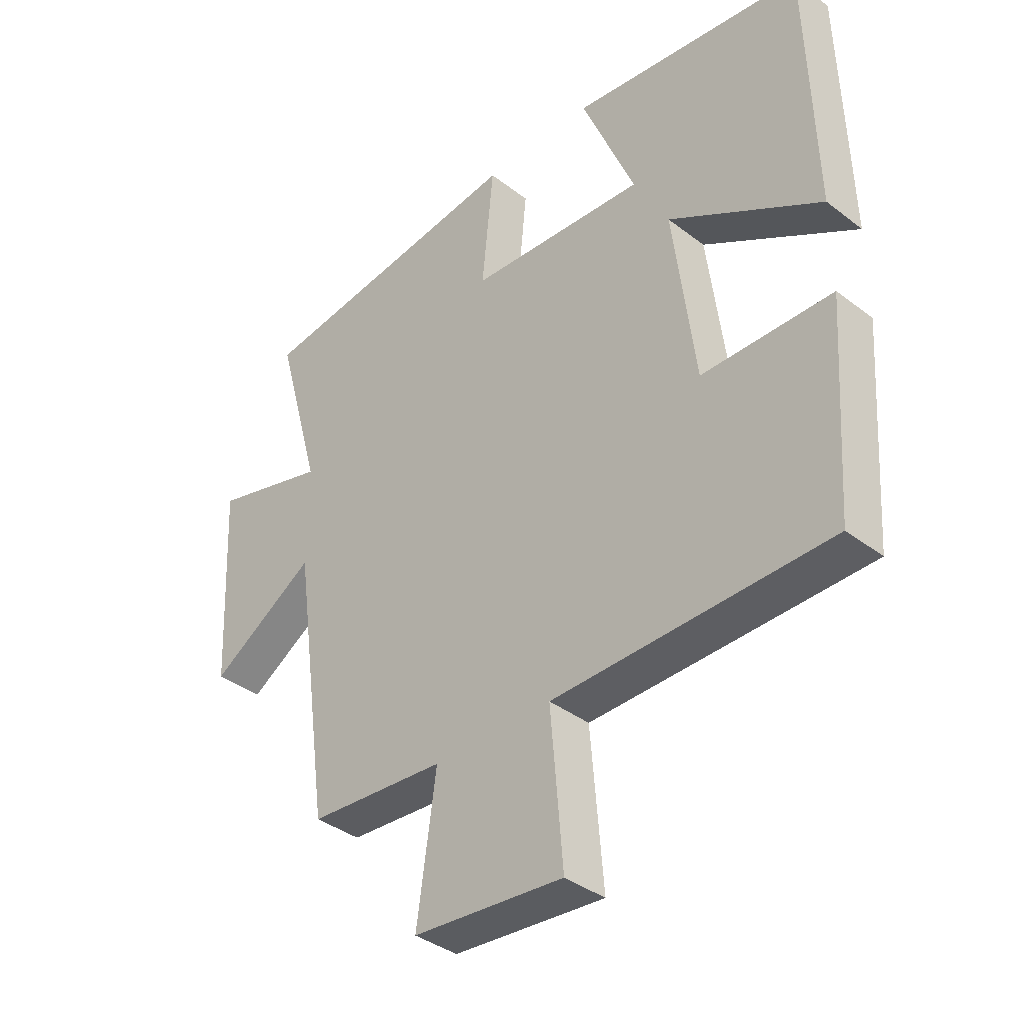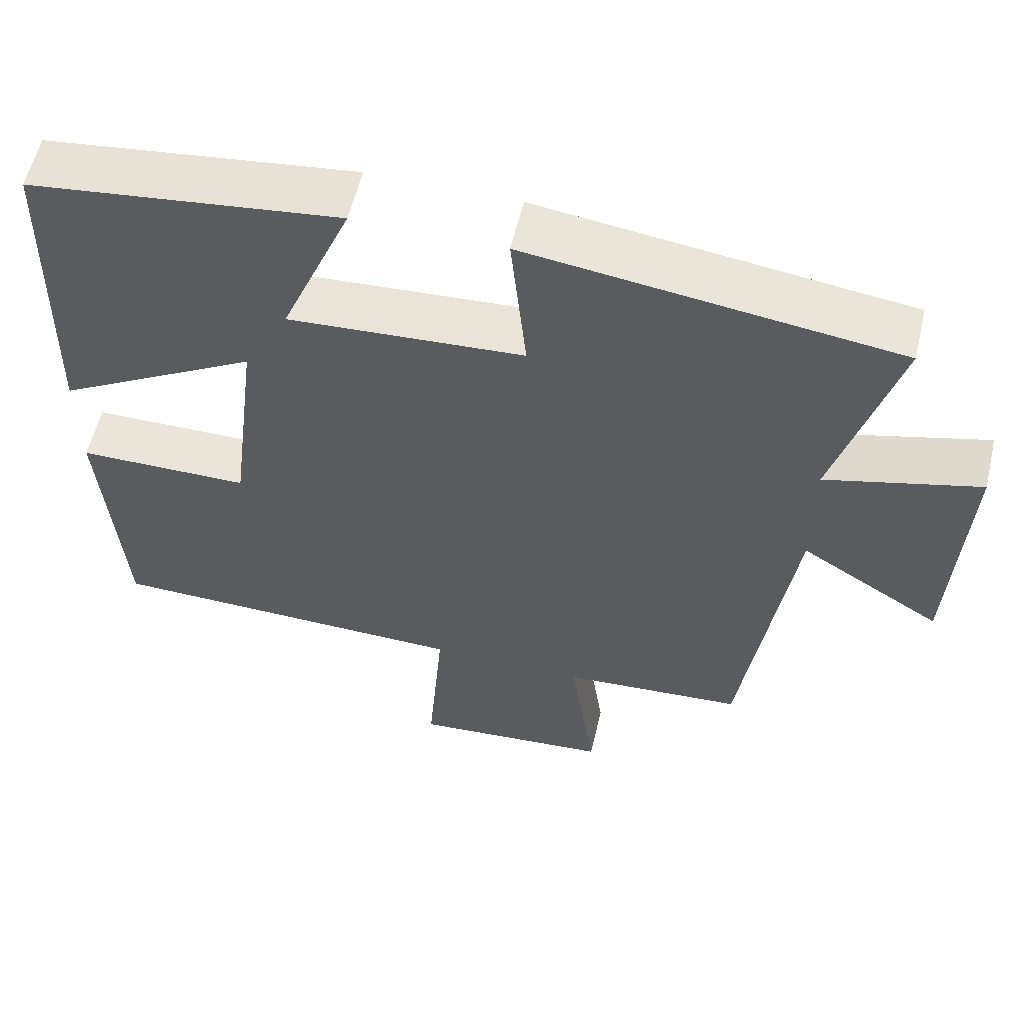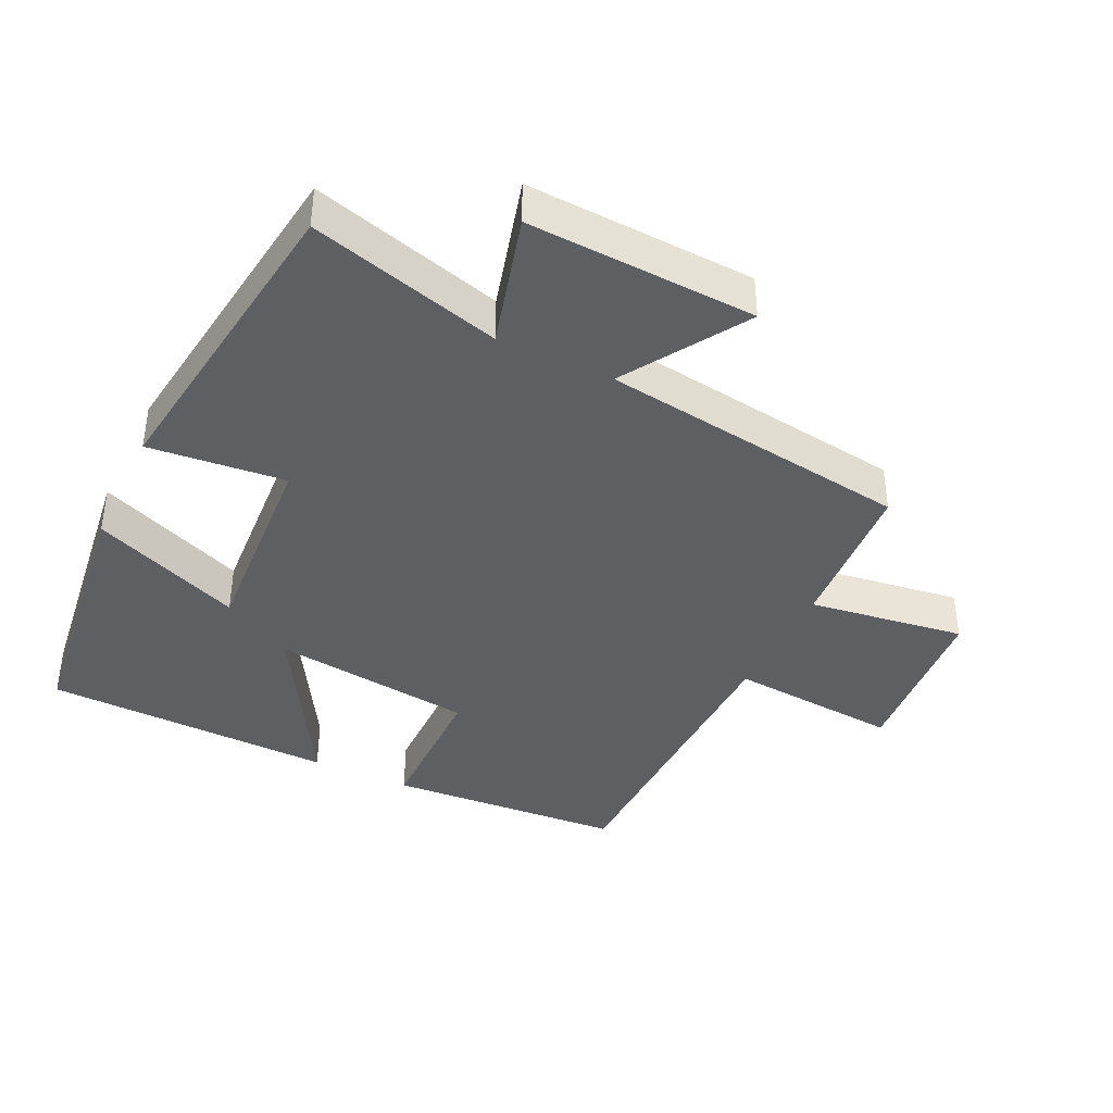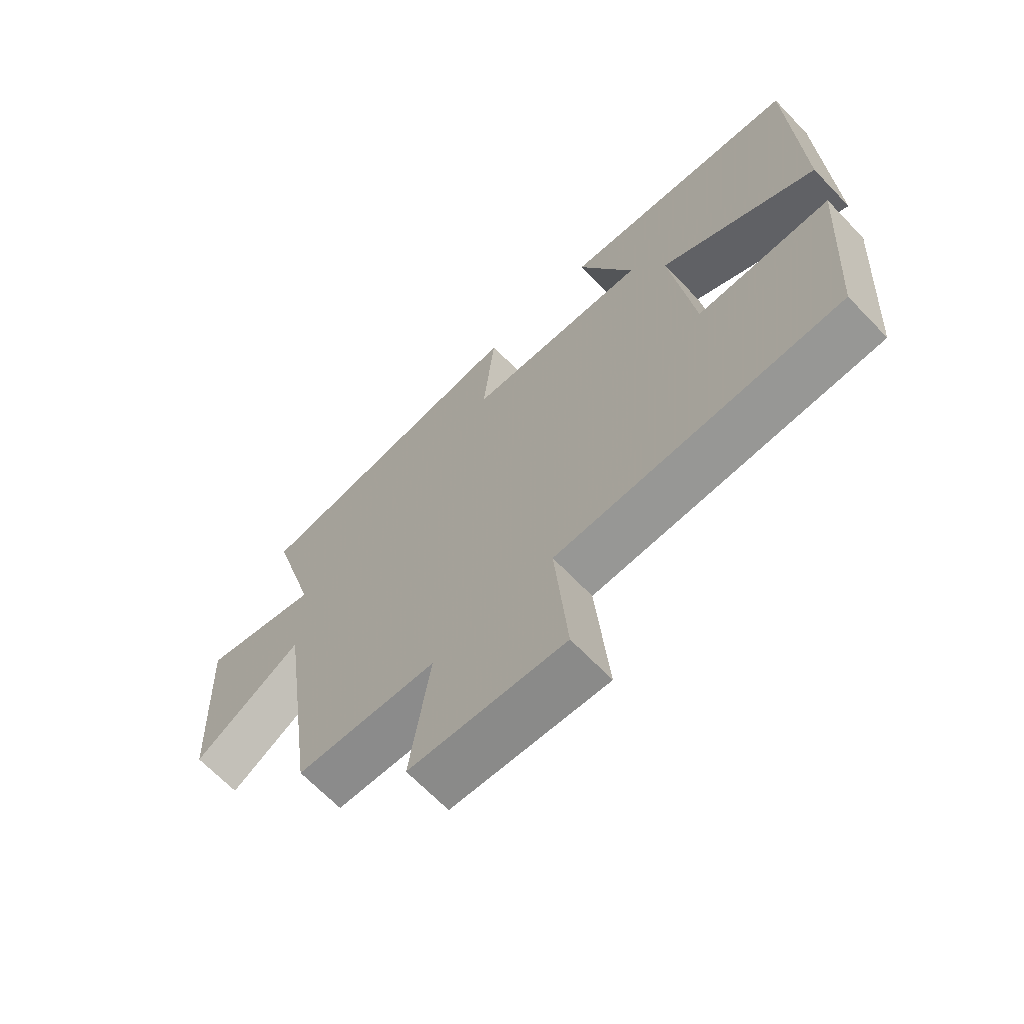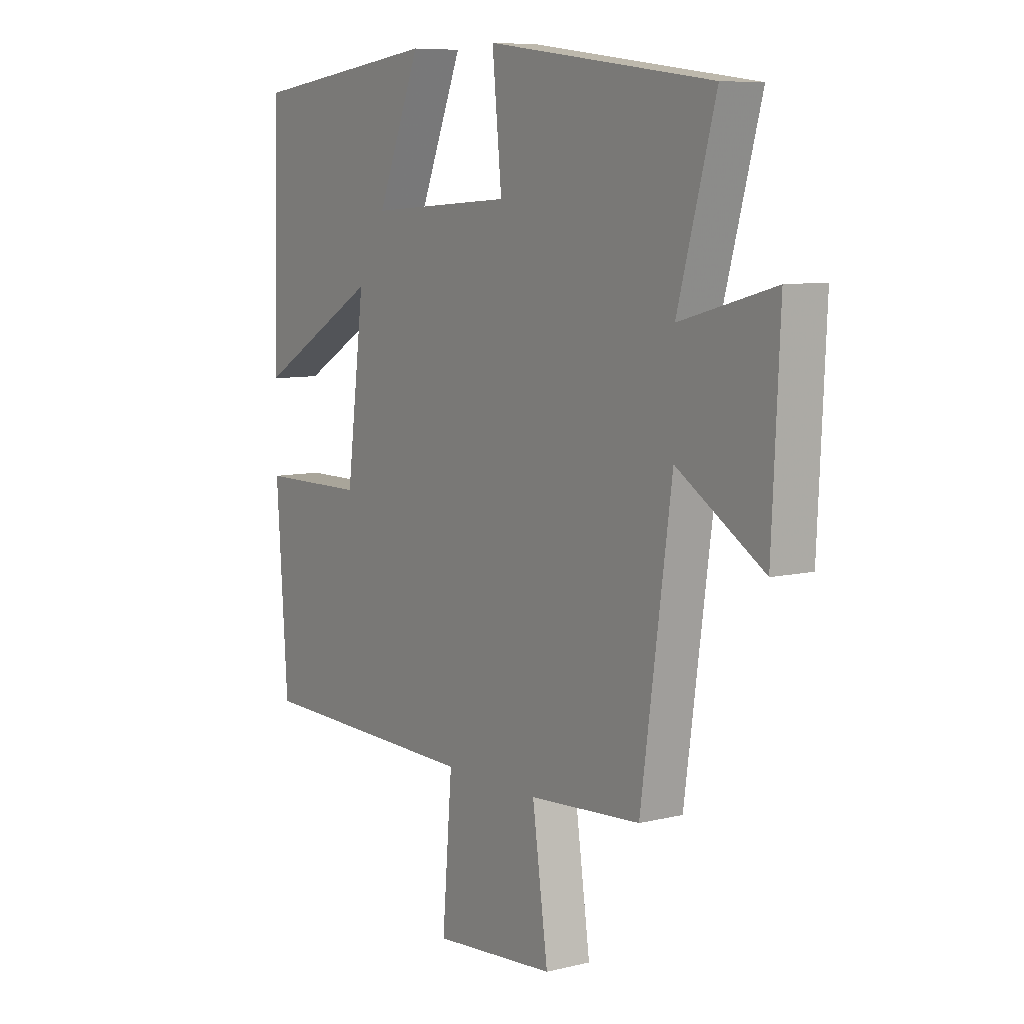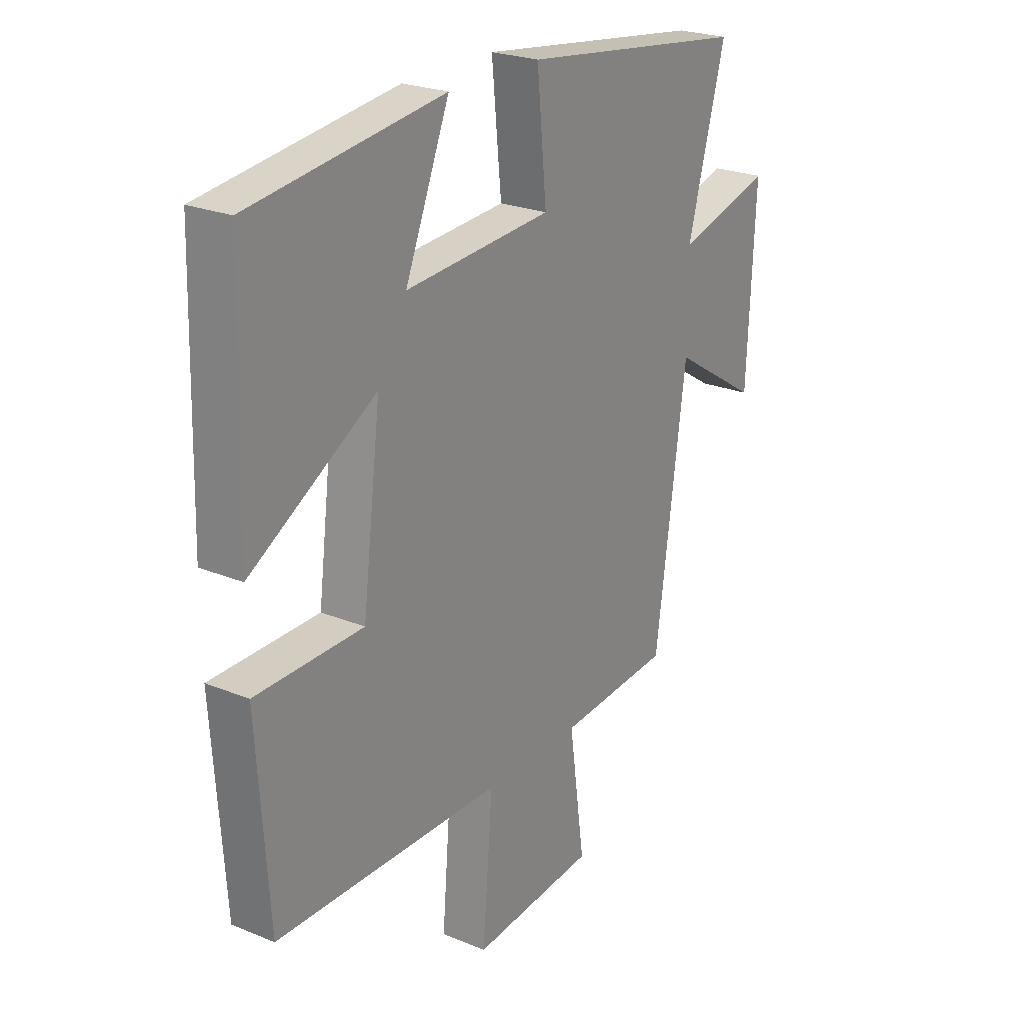
<metadata>
{"format":"obj","ext":"obj","renderer":"f3d","projection":"perspective","resolution":1024,"background":"white","views":[{"elev":-37.7,"azim":-134.4,"up":"+Z"},{"elev":58.3,"azim":13.2,"up":"+Z"},{"elev":-39.7,"azim":64.4,"up":"+Y"},{"elev":-67.2,"azim":-136.1,"up":"+Z"},{"elev":8.0,"azim":55.8,"up":"+Z"},{"elev":24.1,"azim":-55.8,"up":"+Z"}]}
</metadata>
<code>
v 0.579 0.07 0.437
v 0.5 0.07 0.152
v 0.698 0.07 0.206
v 0.682 0.07 -0.134
v 0.5 0.07 -0.02
v 0.436 0.07 -0.483
v 0.201 0.07 -0.5
v 0.234 0.07 -0.734
v -0.024 0.07 -0.756
v -0.003 0.07 -0.5
v -0.476 0.07 -0.491
v -0.5 0.07 -0.138
v -0.277 0.07 -0.136
v -0.239 0.07 0.166
v -0.5 0.07 0.014
v -0.488 0.07 0.449
v -0.087 0.07 0.5
v -0.179 0.07 0.276
v 0.125 0.07 0.296
v 0.105 0.07 0.5
v 0.579 0 0.437
v 0.5 0 0.152
v 0.698 0 0.206
v 0.682 0 -0.134
v 0.5 0 -0.02
v 0.436 0 -0.483
v 0.201 0 -0.5
v 0.234 0 -0.734
v -0.024 0 -0.756
v -0.003 0 -0.5
v -0.476 0 -0.491
v -0.5 0 -0.138
v -0.277 0 -0.136
v -0.239 0 0.166
v -0.5 0 0.014
v -0.488 0 0.449
v -0.087 0 0.5
v -0.179 0 0.276
v 0.125 0 0.296
v 0.105 0 0.5
f 19 20 1 2
f 18 19 2
f 15 16 17 18
f 14 15 18
f 13 14 18 2
f 10 11 12 13
f 10 13 2 3
f 7 8 9 10
f 5 6 7 10
f 5 10 3
f 3 4 5
f 22 21 40 39
f 22 39 38
f 38 37 36 35
f 38 35 34
f 22 38 34 33
f 33 32 31 30
f 23 22 33 30
f 30 29 28 27
f 30 27 26 25
f 23 30 25
f 25 24 23
f 1 21 22 2
f 2 22 23 3
f 3 23 24 4
f 4 24 25 5
f 5 25 26 6
f 6 26 27 7
f 7 27 28 8
f 8 28 29 9
f 9 29 30 10
f 10 30 31 11
f 11 31 32 12
f 12 32 33 13
f 13 33 34 14
f 14 34 35 15
f 15 35 36 16
f 16 36 37 17
f 17 37 38 18
f 18 38 39 19
f 19 39 40 20
f 20 40 21 1

</code>
